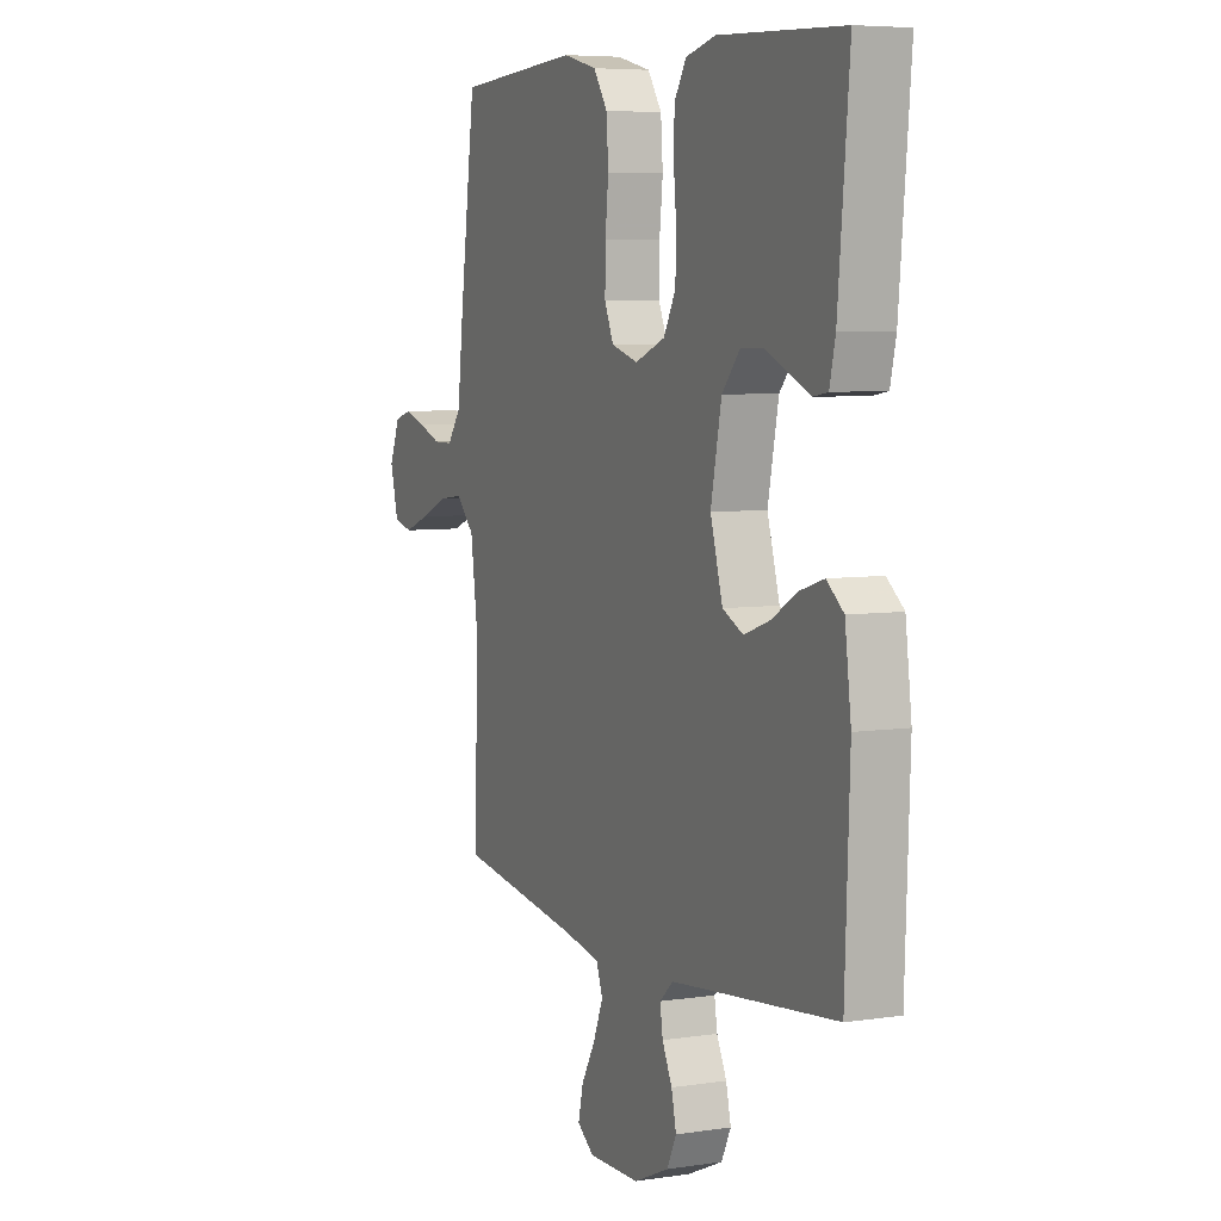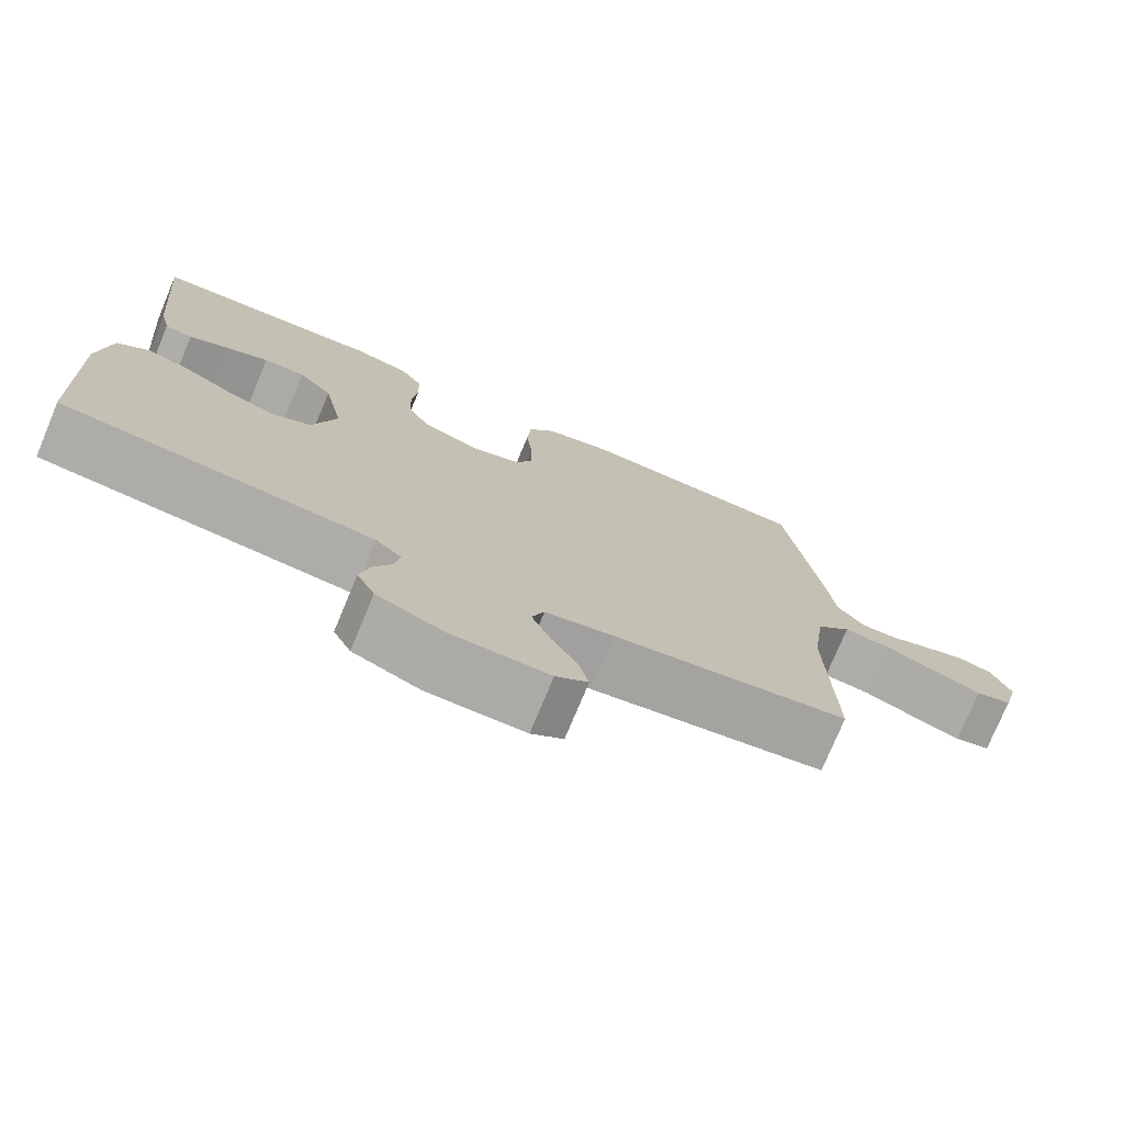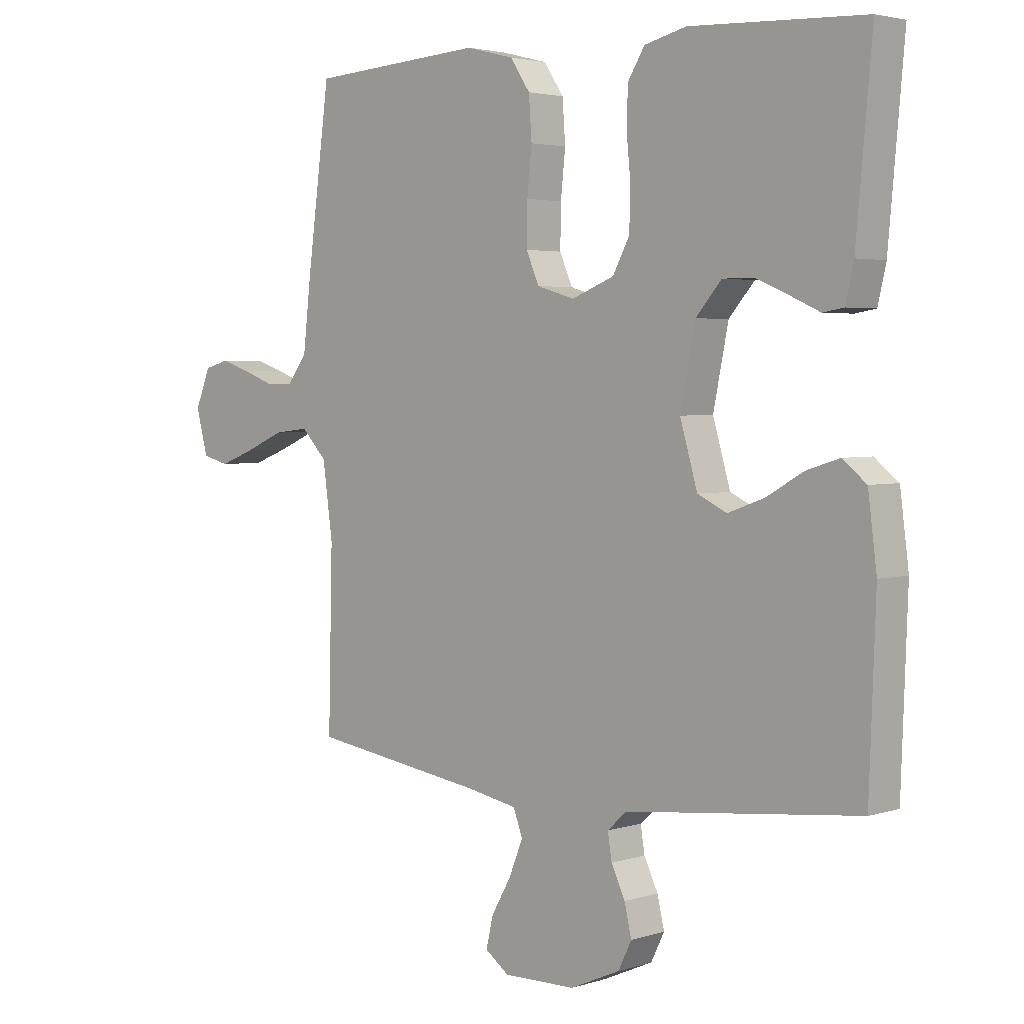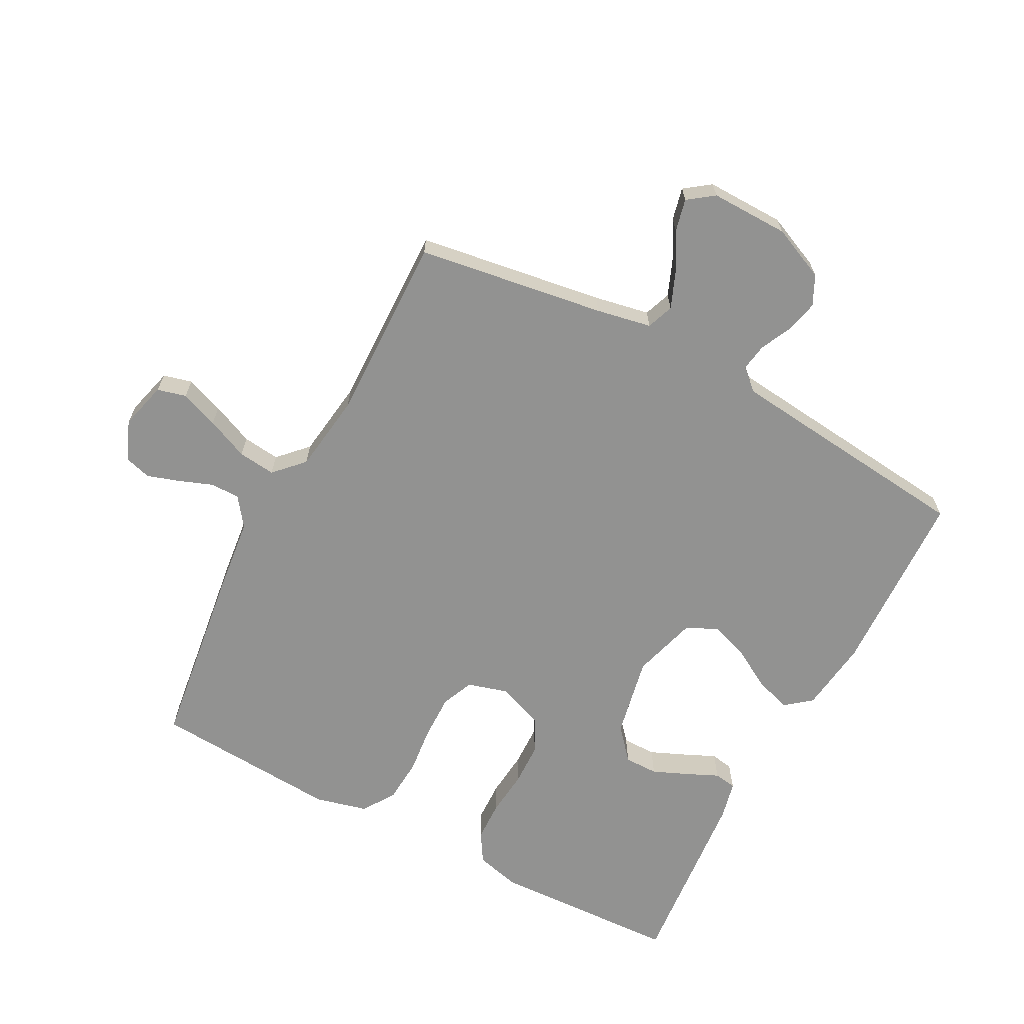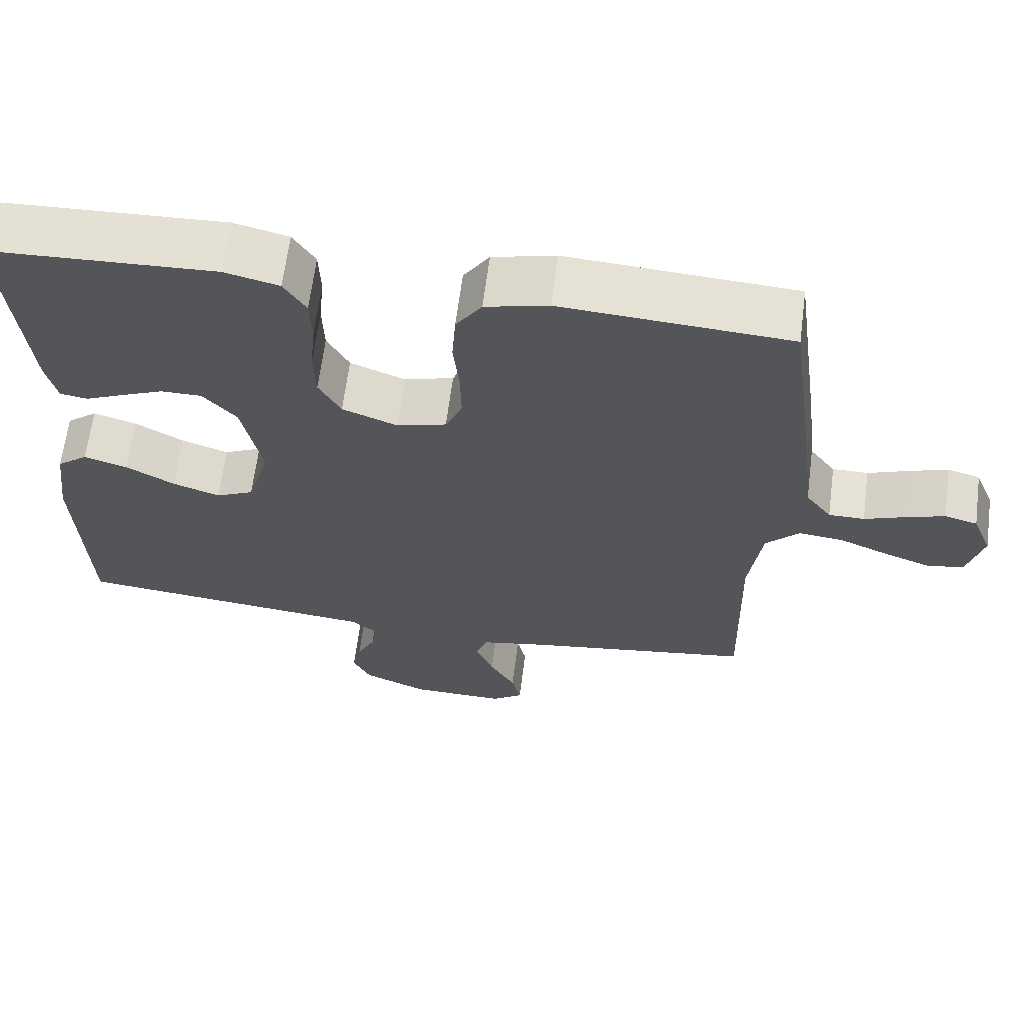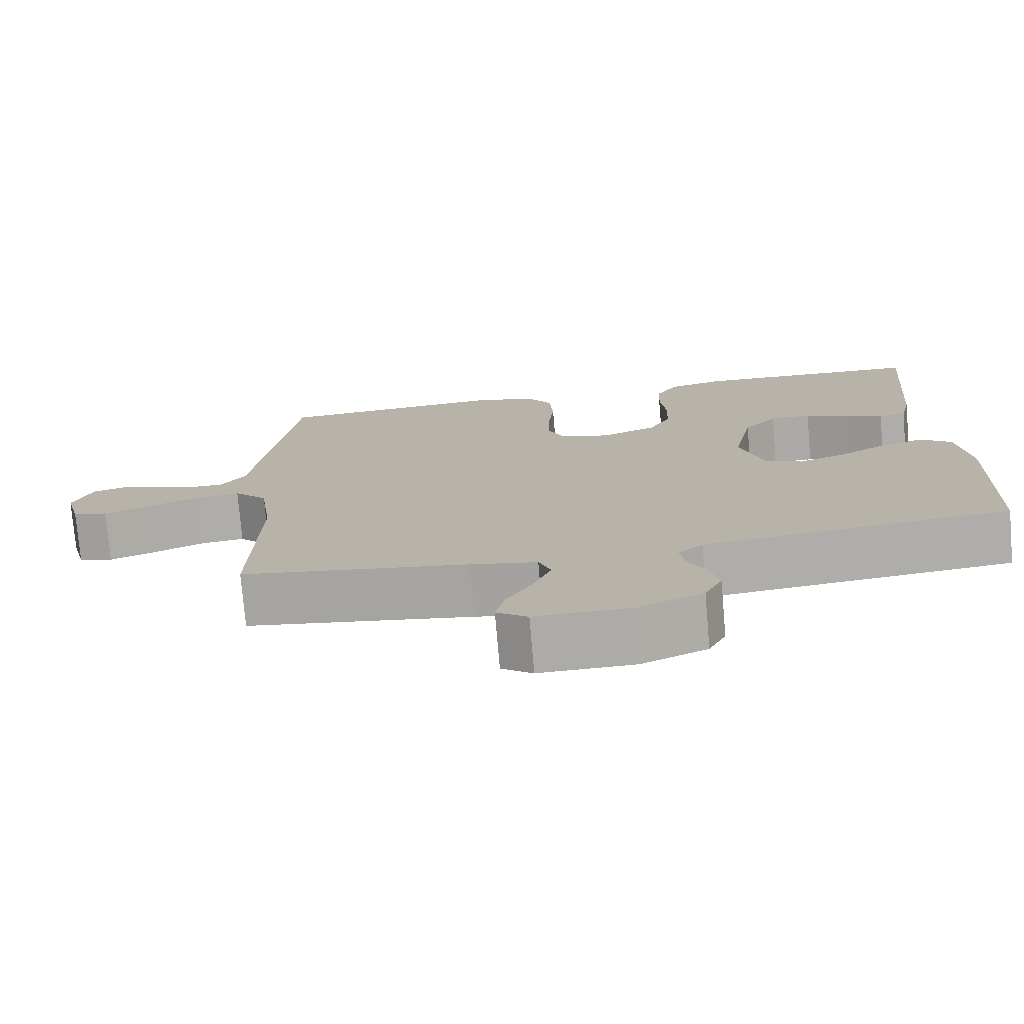
<metadata>
{"format":"obj","ext":"obj","renderer":"f3d","projection":"perspective","resolution":1024,"background":"white","views":[{"elev":6.1,"azim":-114.5,"up":"+Z"},{"elev":-75.8,"azim":-22.6,"up":"+Z"},{"elev":3.2,"azim":-136.7,"up":"+Z"},{"elev":-66.3,"azim":152.1,"up":"+Y"},{"elev":64.7,"azim":7.3,"up":"+Z"},{"elev":-76.1,"azim":-175.1,"up":"+Z"}]}
</metadata>
<code>
v -0.5 0.07 -0.5
v -0.511 0.07 -0.2
v -0.496 0.07 -0.083
v -0.455 0.07 -0.05
v -0.398 0.07 -0.068
v -0.334 0.07 -0.105
v -0.272 0.07 -0.127
v -0.222 0.07 -0.103
v -0.192 0.07 0
v -0.218 0.07 0.129
v -0.262 0.07 0.18
v -0.316 0.07 0.18
v -0.372 0.07 0.156
v -0.423 0.07 0.133
v -0.459 0.07 0.139
v -0.473 0.07 0.2
v -0.5 0.07 0.5
v -0.2 0.07 0.513
v -0.128 0.07 0.495
v -0.099 0.07 0.448
v -0.097 0.07 0.383
v -0.104 0.07 0.311
v -0.102 0.07 0.242
v -0.073 0.07 0.188
v 0 0.07 0.159
v 0.065 0.07 0.178
v 0.087 0.07 0.229
v 0.086 0.07 0.3
v 0.078 0.07 0.377
v 0.083 0.07 0.448
v 0.117 0.07 0.499
v 0.2 0.07 0.52
v 0.5 0.07 0.5
v 0.54 0.07 0.2
v 0.553 0.07 0.085
v 0.587 0.07 0.039
v 0.634 0.07 0.039
v 0.687 0.07 0.059
v 0.739 0.07 0.076
v 0.782 0.07 0.064
v 0.808 0.07 0
v 0.788 0.07 -0.076
v 0.742 0.07 -0.088
v 0.681 0.07 -0.065
v 0.614 0.07 -0.036
v 0.554 0.07 -0.029
v 0.51 0.07 -0.075
v 0.493 0.07 -0.2
v 0.5 0.07 -0.5
v 0.2 0.07 -0.545
v 0.112 0.07 -0.562
v 0.096 0.07 -0.605
v 0.12 0.07 -0.664
v 0.154 0.07 -0.724
v 0.166 0.07 -0.776
v 0.125 0.07 -0.806
v 0 0.07 -0.804
v -0.086 0.07 -0.766
v -0.109 0.07 -0.719
v -0.097 0.07 -0.667
v -0.073 0.07 -0.617
v -0.066 0.07 -0.573
v -0.099 0.07 -0.543
v -0.2 0.07 -0.532
v -0.5 0 -0.5
v -0.511 0 -0.2
v -0.496 0 -0.083
v -0.455 0 -0.05
v -0.398 0 -0.068
v -0.334 0 -0.105
v -0.272 0 -0.127
v -0.222 0 -0.103
v -0.192 0 0
v -0.218 0 0.129
v -0.262 0 0.18
v -0.316 0 0.18
v -0.372 0 0.156
v -0.423 0 0.133
v -0.459 0 0.139
v -0.473 0 0.2
v -0.5 0 0.5
v -0.2 0 0.513
v -0.128 0 0.495
v -0.099 0 0.448
v -0.097 0 0.383
v -0.104 0 0.311
v -0.102 0 0.242
v -0.073 0 0.188
v 0 0 0.159
v 0.065 0 0.178
v 0.087 0 0.229
v 0.086 0 0.3
v 0.078 0 0.377
v 0.083 0 0.448
v 0.117 0 0.499
v 0.2 0 0.52
v 0.5 0 0.5
v 0.54 0 0.2
v 0.553 0 0.085
v 0.587 0 0.039
v 0.634 0 0.039
v 0.687 0 0.059
v 0.739 0 0.076
v 0.782 0 0.064
v 0.808 0 0
v 0.788 0 -0.076
v 0.742 0 -0.088
v 0.681 0 -0.065
v 0.614 0 -0.036
v 0.554 0 -0.029
v 0.51 0 -0.075
v 0.493 0 -0.2
v 0.5 0 -0.5
v 0.2 0 -0.545
v 0.112 0 -0.562
v 0.096 0 -0.605
v 0.12 0 -0.664
v 0.154 0 -0.724
v 0.166 0 -0.776
v 0.125 0 -0.806
v 0 0 -0.804
v -0.086 0 -0.766
v -0.109 0 -0.719
v -0.097 0 -0.667
v -0.073 0 -0.617
v -0.066 0 -0.573
v -0.099 0 -0.543
v -0.2 0 -0.532
f 59 60 61
f 58 59 61
f 57 58 61
f 56 57 61
f 55 56 61
f 54 55 61
f 53 54 61
f 52 53 61 62
f 51 52 62 63
f 48 49 50
f 51 63 64
f 50 51 64
f 48 50 64
f 47 48 64
f 43 44 45
f 42 43 45
f 41 42 45
f 40 41 45
f 39 40 45
f 38 39 45
f 37 38 45
f 36 37 45 46
f 64 1 2
f 47 64 2
f 46 47 2
f 36 46 2
f 35 36 2
f 33 34 35
f 32 33 35
f 31 32 35
f 30 31 35
f 29 30 35
f 28 29 35
f 20 21 22
f 19 20 22
f 18 19 22
f 17 18 22
f 16 17 22
f 15 16 22
f 14 15 22
f 13 14 22
f 12 13 22
f 11 12 22 23
f 10 11 23 24
f 4 5 6
f 3 4 6
f 2 3 6
f 2 6 7
f 35 2 7
f 27 28 35
f 26 27 35
f 25 26 35
f 9 10 24 25
f 8 9 25 35
f 7 8 35
f 125 124 123
f 125 123 122
f 125 122 121
f 125 121 120
f 125 120 119
f 125 119 118
f 125 118 117
f 126 125 117 116
f 127 126 116 115
f 114 113 112
f 128 127 115
f 128 115 114
f 128 114 112
f 128 112 111
f 109 108 107
f 109 107 106
f 109 106 105
f 109 105 104
f 109 104 103
f 109 103 102
f 109 102 101
f 110 109 101 100
f 66 65 128
f 66 128 111
f 66 111 110
f 66 110 100
f 66 100 99
f 99 98 97
f 99 97 96
f 99 96 95
f 99 95 94
f 99 94 93
f 99 93 92
f 86 85 84
f 86 84 83
f 86 83 82
f 86 82 81
f 86 81 80
f 86 80 79
f 86 79 78
f 86 78 77
f 86 77 76
f 87 86 76 75
f 88 87 75 74
f 70 69 68
f 70 68 67
f 70 67 66
f 71 70 66
f 71 66 99
f 99 92 91
f 99 91 90
f 99 90 89
f 89 88 74 73
f 99 89 73 72
f 99 72 71
f 1 65 66 2
f 2 66 67 3
f 3 67 68 4
f 4 68 69 5
f 5 69 70 6
f 6 70 71 7
f 7 71 72 8
f 8 72 73 9
f 9 73 74 10
f 10 74 75 11
f 11 75 76 12
f 12 76 77 13
f 13 77 78 14
f 14 78 79 15
f 15 79 80 16
f 16 80 81 17
f 17 81 82 18
f 18 82 83 19
f 19 83 84 20
f 20 84 85 21
f 21 85 86 22
f 22 86 87 23
f 23 87 88 24
f 24 88 89 25
f 25 89 90 26
f 26 90 91 27
f 27 91 92 28
f 28 92 93 29
f 29 93 94 30
f 30 94 95 31
f 31 95 96 32
f 32 96 97 33
f 33 97 98 34
f 34 98 99 35
f 35 99 100 36
f 36 100 101 37
f 37 101 102 38
f 38 102 103 39
f 39 103 104 40
f 40 104 105 41
f 41 105 106 42
f 42 106 107 43
f 43 107 108 44
f 44 108 109 45
f 45 109 110 46
f 46 110 111 47
f 47 111 112 48
f 48 112 113 49
f 49 113 114 50
f 50 114 115 51
f 51 115 116 52
f 52 116 117 53
f 53 117 118 54
f 54 118 119 55
f 55 119 120 56
f 56 120 121 57
f 57 121 122 58
f 58 122 123 59
f 59 123 124 60
f 60 124 125 61
f 61 125 126 62
f 62 126 127 63
f 63 127 128 64
f 64 128 65 1

</code>
